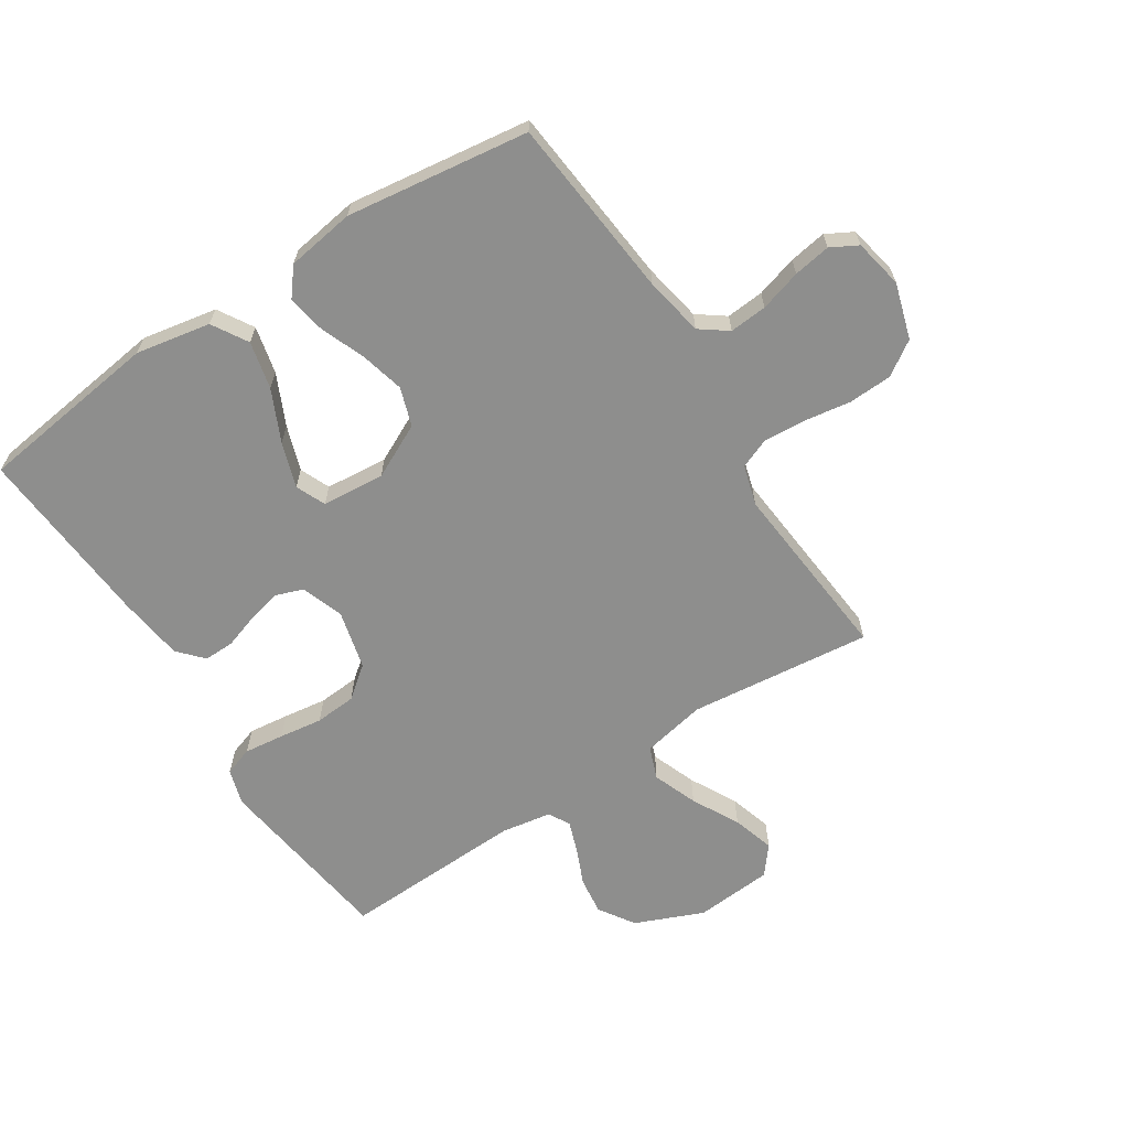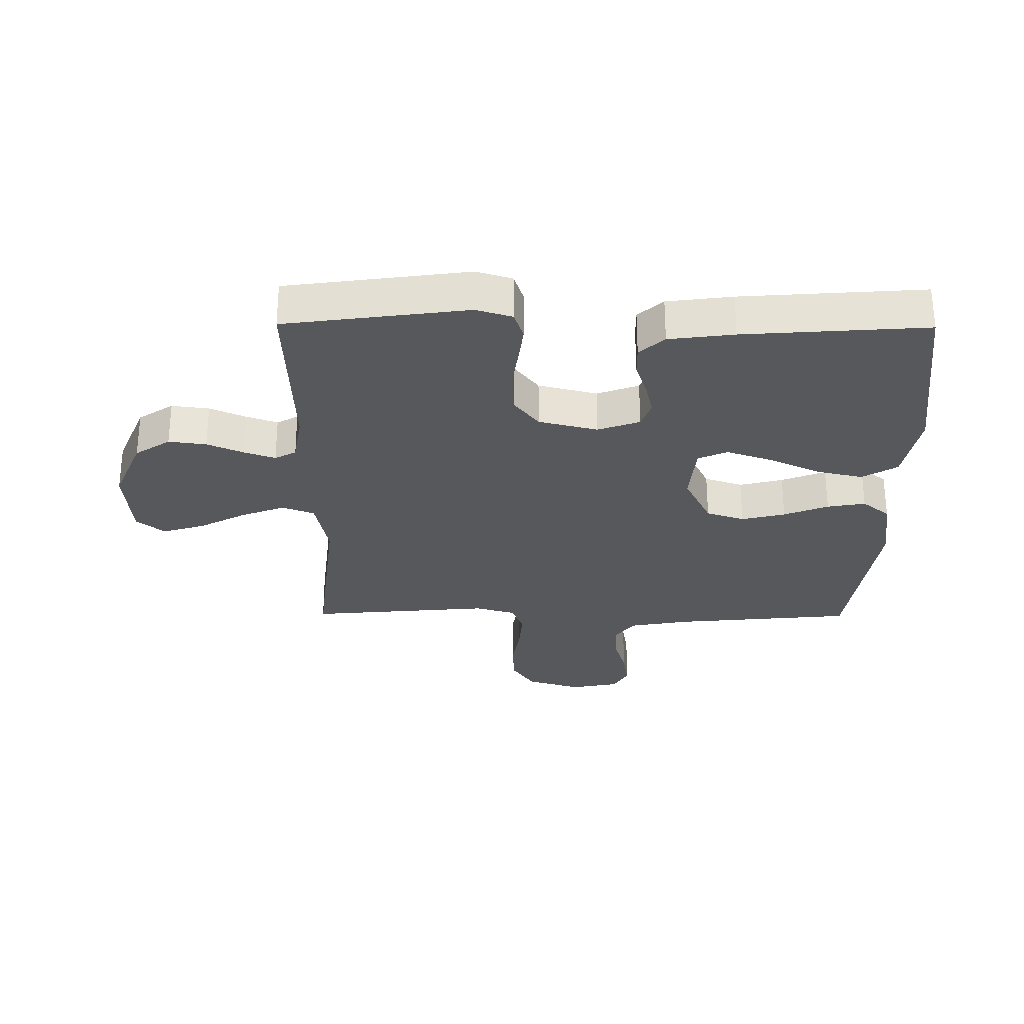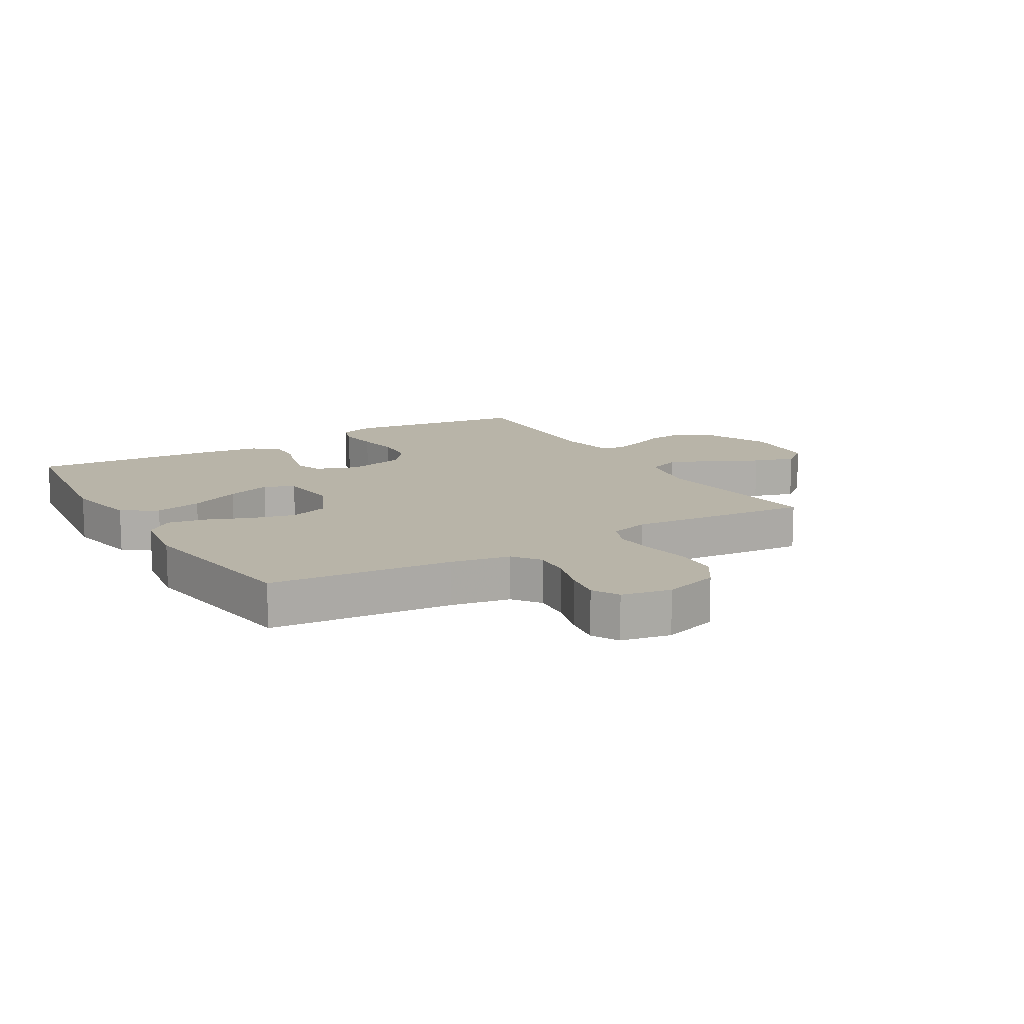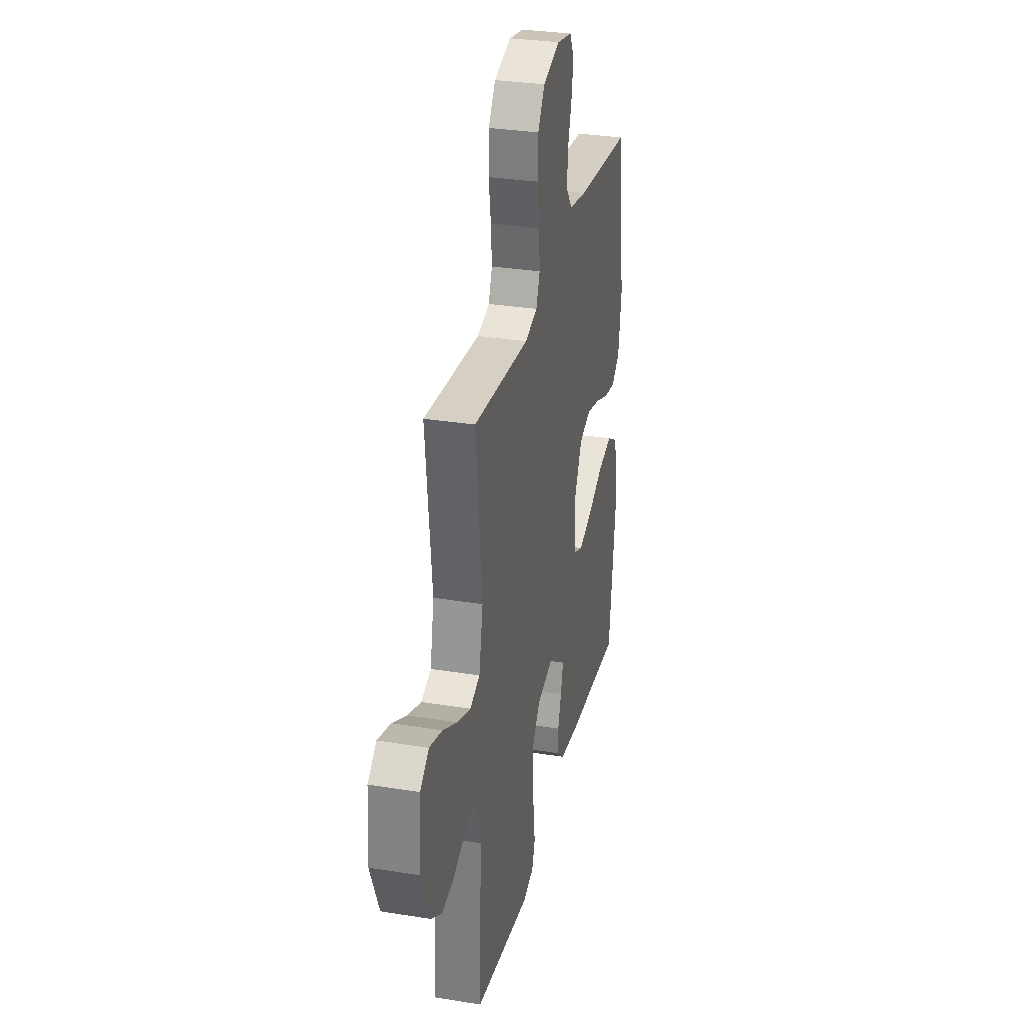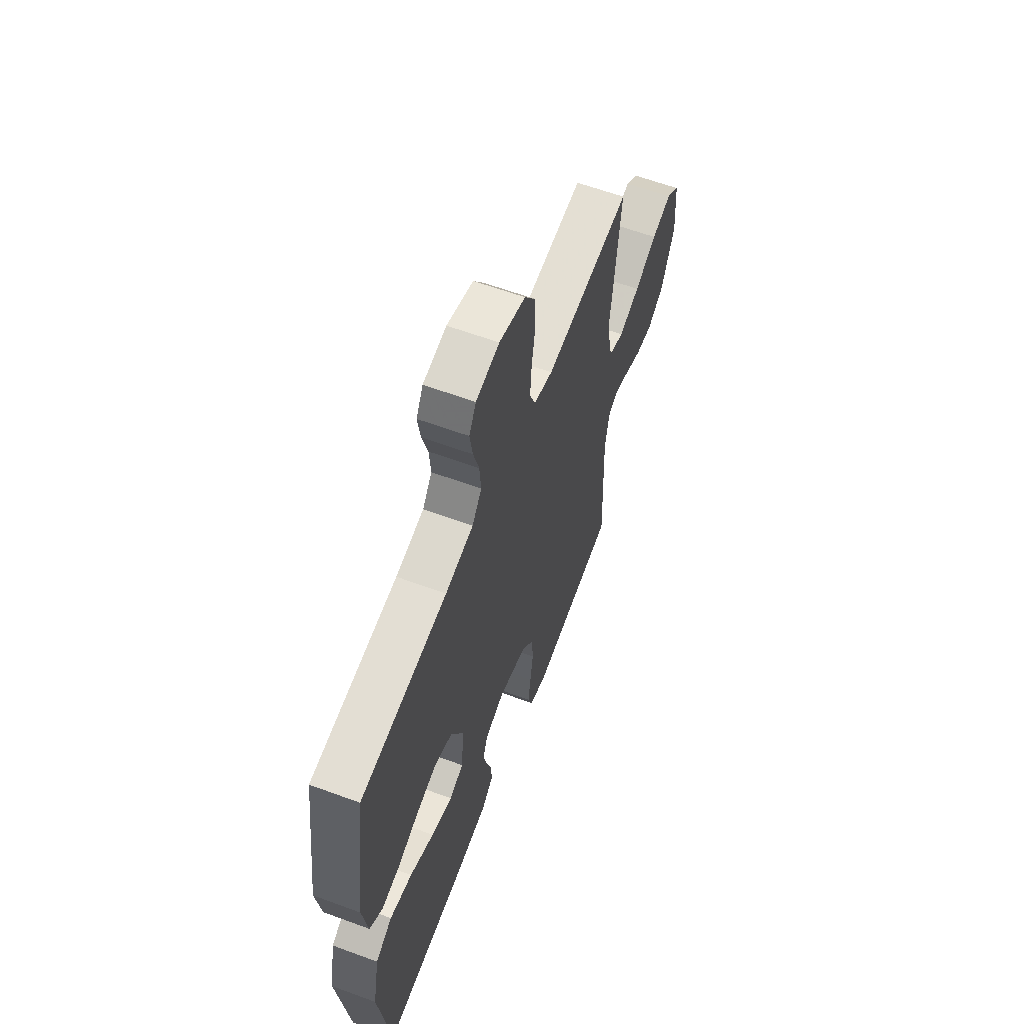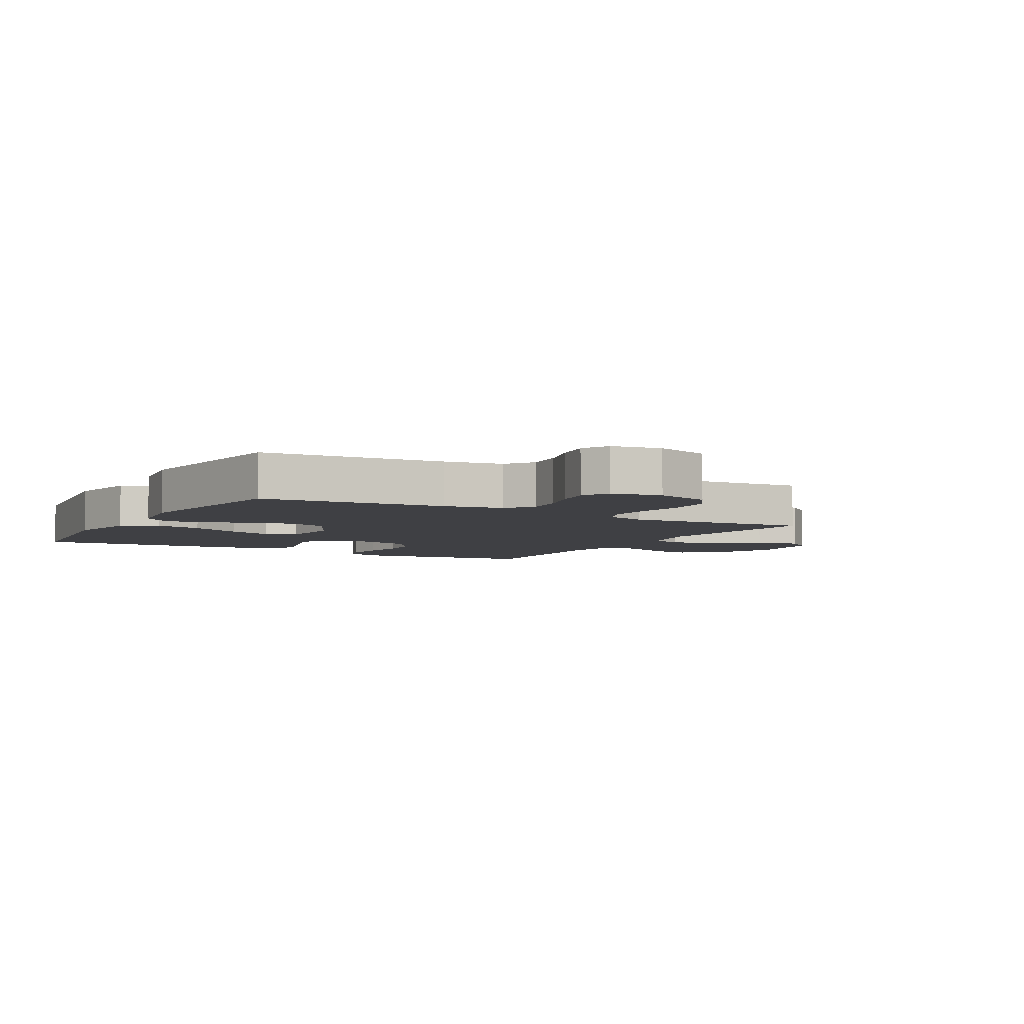
<metadata>
{"format":"obj","ext":"obj","renderer":"f3d","projection":"perspective","resolution":1024,"background":"white","views":[{"elev":-64.9,"azim":-57.1,"up":"+Y"},{"elev":-28.8,"azim":179.5,"up":"+Y"},{"elev":13.0,"azim":-30.9,"up":"+Y"},{"elev":30.9,"azim":103.1,"up":"+Z"},{"elev":61.3,"azim":-69.4,"up":"+Z"},{"elev":-5.1,"azim":-29.6,"up":"+Y"}]}
</metadata>
<code>
v -0.5 0.07 0.5
v -0.2 0.07 0.529
v -0.103 0.07 0.547
v -0.07 0.07 0.592
v -0.075 0.07 0.654
v -0.095 0.07 0.722
v -0.105 0.07 0.783
v -0.081 0.07 0.827
v 0 0.07 0.843
v 0.091 0.07 0.815
v 0.128 0.07 0.759
v 0.131 0.07 0.687
v 0.119 0.07 0.611
v 0.114 0.07 0.542
v 0.134 0.07 0.492
v 0.2 0.07 0.473
v 0.5 0.07 0.5
v 0.467 0.07 0.2
v 0.488 0.07 0.095
v 0.541 0.07 0.075
v 0.614 0.07 0.103
v 0.691 0.07 0.144
v 0.76 0.07 0.165
v 0.806 0.07 0.128
v 0.816 0.07 0
v 0.769 0.07 -0.112
v 0.711 0.07 -0.15
v 0.649 0.07 -0.142
v 0.589 0.07 -0.116
v 0.538 0.07 -0.098
v 0.503 0.07 -0.117
v 0.489 0.07 -0.2
v 0.5 0.07 -0.5
v 0.2 0.07 -0.541
v 0.141 0.07 -0.523
v 0.125 0.07 -0.476
v 0.133 0.07 -0.41
v 0.143 0.07 -0.339
v 0.138 0.07 -0.271
v 0.097 0.07 -0.219
v 0 0.07 -0.195
v -0.069 0.07 -0.22
v -0.085 0.07 -0.265
v -0.072 0.07 -0.32
v -0.053 0.07 -0.377
v -0.052 0.07 -0.427
v -0.093 0.07 -0.464
v -0.2 0.07 -0.478
v -0.5 0.07 -0.5
v -0.539 0.07 -0.2
v -0.516 0.07 -0.077
v -0.458 0.07 -0.042
v -0.38 0.07 -0.06
v -0.296 0.07 -0.099
v -0.222 0.07 -0.124
v -0.173 0.07 -0.103
v -0.164 0.07 0
v -0.208 0.07 0.089
v -0.271 0.07 0.11
v -0.343 0.07 0.092
v -0.416 0.07 0.063
v -0.479 0.07 0.052
v -0.524 0.07 0.088
v -0.541 0.07 0.2
v -0.5 0 0.5
v -0.2 0 0.529
v -0.103 0 0.547
v -0.07 0 0.592
v -0.075 0 0.654
v -0.095 0 0.722
v -0.105 0 0.783
v -0.081 0 0.827
v 0 0 0.843
v 0.091 0 0.815
v 0.128 0 0.759
v 0.131 0 0.687
v 0.119 0 0.611
v 0.114 0 0.542
v 0.134 0 0.492
v 0.2 0 0.473
v 0.5 0 0.5
v 0.467 0 0.2
v 0.488 0 0.095
v 0.541 0 0.075
v 0.614 0 0.103
v 0.691 0 0.144
v 0.76 0 0.165
v 0.806 0 0.128
v 0.816 0 0
v 0.769 0 -0.112
v 0.711 0 -0.15
v 0.649 0 -0.142
v 0.589 0 -0.116
v 0.538 0 -0.098
v 0.503 0 -0.117
v 0.489 0 -0.2
v 0.5 0 -0.5
v 0.2 0 -0.541
v 0.141 0 -0.523
v 0.125 0 -0.476
v 0.133 0 -0.41
v 0.143 0 -0.339
v 0.138 0 -0.271
v 0.097 0 -0.219
v 0 0 -0.195
v -0.069 0 -0.22
v -0.085 0 -0.265
v -0.072 0 -0.32
v -0.053 0 -0.377
v -0.052 0 -0.427
v -0.093 0 -0.464
v -0.2 0 -0.478
v -0.5 0 -0.5
v -0.539 0 -0.2
v -0.516 0 -0.077
v -0.458 0 -0.042
v -0.38 0 -0.06
v -0.296 0 -0.099
v -0.222 0 -0.124
v -0.173 0 -0.103
v -0.164 0 0
v -0.208 0 0.089
v -0.271 0 0.11
v -0.343 0 0.092
v -0.416 0 0.063
v -0.479 0 0.052
v -0.524 0 0.088
v -0.541 0 0.2
f 63 64 1 2
f 60 61 62 63
f 59 60 63 2
f 58 59 2 3
f 57 58 3 4
f 56 57 4
f 51 52 53 54
f 51 54 55
f 50 51 55
f 49 50 55
f 48 49 55 56
f 44 45 46 47
f 43 44 47 48
f 42 43 48 56
f 35 36 37 38
f 33 34 35 38
f 32 33 38 39
f 31 32 39 40
f 26 27 28 29
f 26 29 30
f 25 26 30
f 24 25 30
f 21 22 23 24
f 20 21 24 30
f 19 20 30 31
f 16 17 18
f 15 16 18 19
f 10 11 12 13
f 10 13 14
f 9 10 14
f 8 9 14
f 5 6 7 8
f 4 5 8 14
f 41 42 56 4
f 15 19 31 40
f 15 40 41
f 4 14 15 41
f 66 65 128 127
f 127 126 125 124
f 66 127 124 123
f 67 66 123 122
f 68 67 122 121
f 68 121 120
f 118 117 116 115
f 119 118 115
f 119 115 114
f 119 114 113
f 120 119 113 112
f 111 110 109 108
f 112 111 108 107
f 120 112 107 106
f 102 101 100 99
f 102 99 98 97
f 103 102 97 96
f 104 103 96 95
f 93 92 91 90
f 94 93 90
f 94 90 89
f 94 89 88
f 88 87 86 85
f 94 88 85 84
f 95 94 84 83
f 82 81 80
f 83 82 80 79
f 77 76 75 74
f 78 77 74
f 78 74 73
f 78 73 72
f 72 71 70 69
f 78 72 69 68
f 68 120 106 105
f 104 95 83 79
f 105 104 79
f 105 79 78 68
f 1 65 66 2
f 2 66 67 3
f 3 67 68 4
f 4 68 69 5
f 5 69 70 6
f 6 70 71 7
f 7 71 72 8
f 8 72 73 9
f 9 73 74 10
f 10 74 75 11
f 11 75 76 12
f 12 76 77 13
f 13 77 78 14
f 14 78 79 15
f 15 79 80 16
f 16 80 81 17
f 17 81 82 18
f 18 82 83 19
f 19 83 84 20
f 20 84 85 21
f 21 85 86 22
f 22 86 87 23
f 23 87 88 24
f 24 88 89 25
f 25 89 90 26
f 26 90 91 27
f 27 91 92 28
f 28 92 93 29
f 29 93 94 30
f 30 94 95 31
f 31 95 96 32
f 32 96 97 33
f 33 97 98 34
f 34 98 99 35
f 35 99 100 36
f 36 100 101 37
f 37 101 102 38
f 38 102 103 39
f 39 103 104 40
f 40 104 105 41
f 41 105 106 42
f 42 106 107 43
f 43 107 108 44
f 44 108 109 45
f 45 109 110 46
f 46 110 111 47
f 47 111 112 48
f 48 112 113 49
f 49 113 114 50
f 50 114 115 51
f 51 115 116 52
f 52 116 117 53
f 53 117 118 54
f 54 118 119 55
f 55 119 120 56
f 56 120 121 57
f 57 121 122 58
f 58 122 123 59
f 59 123 124 60
f 60 124 125 61
f 61 125 126 62
f 62 126 127 63
f 63 127 128 64
f 64 128 65 1

</code>
